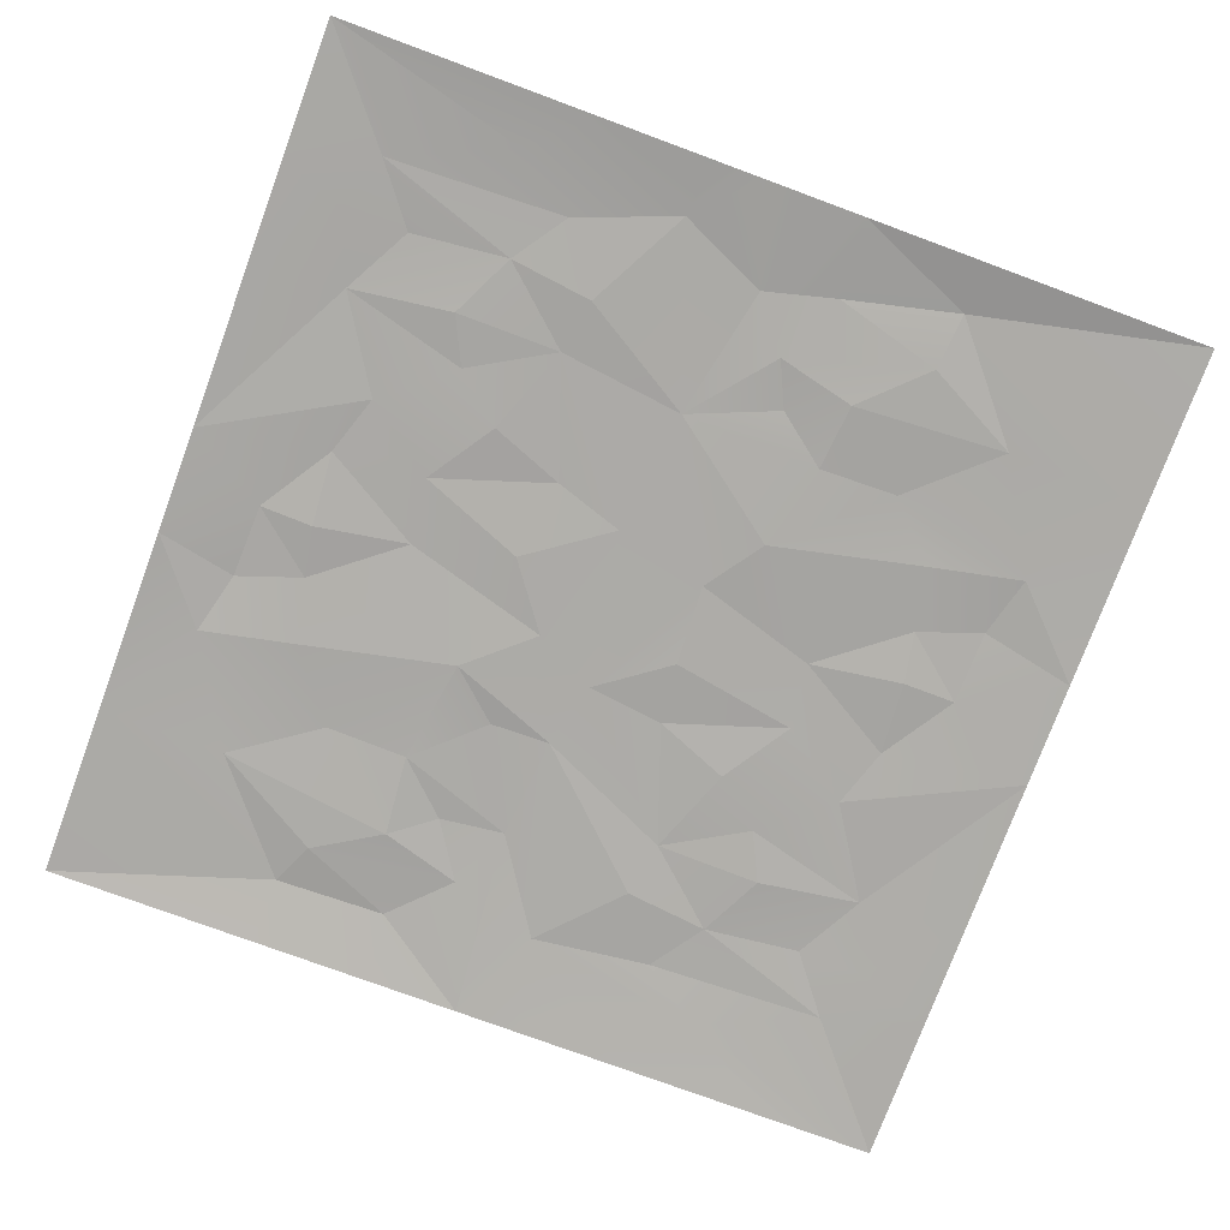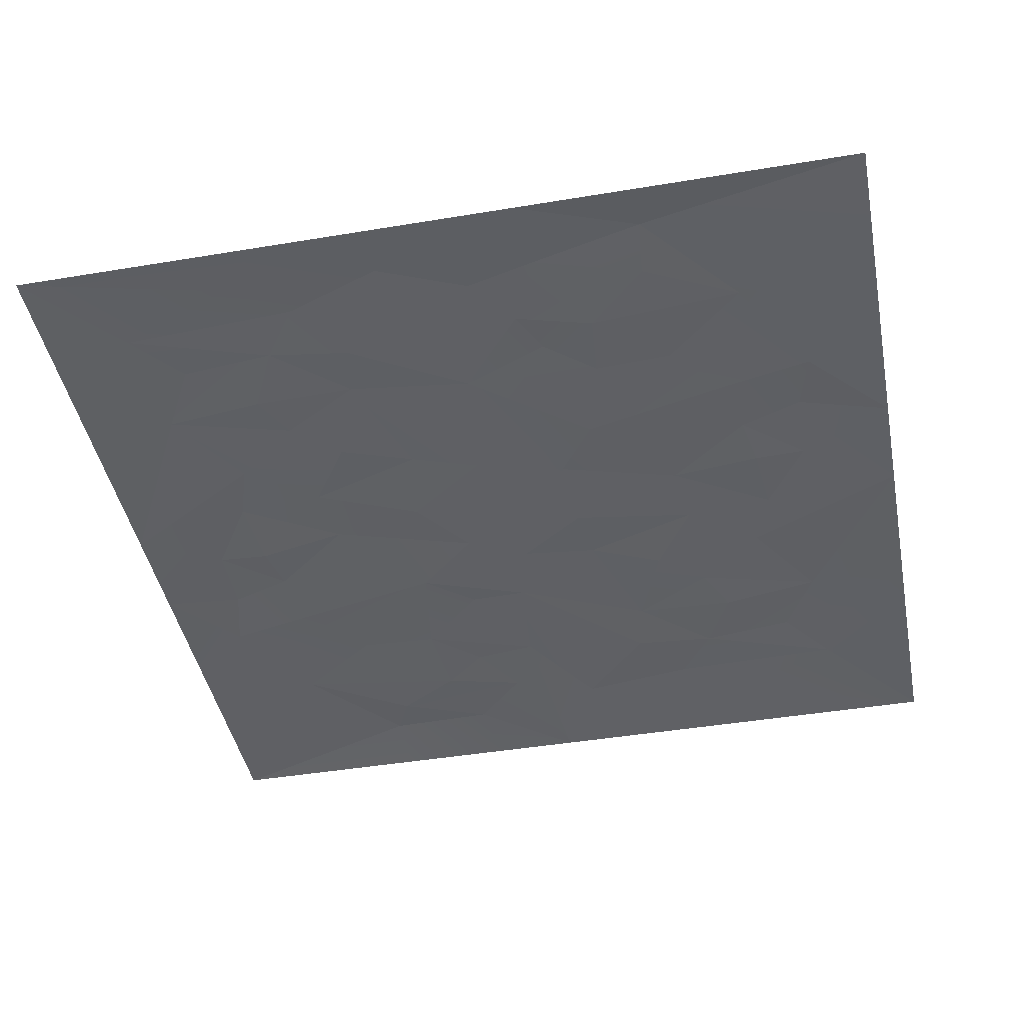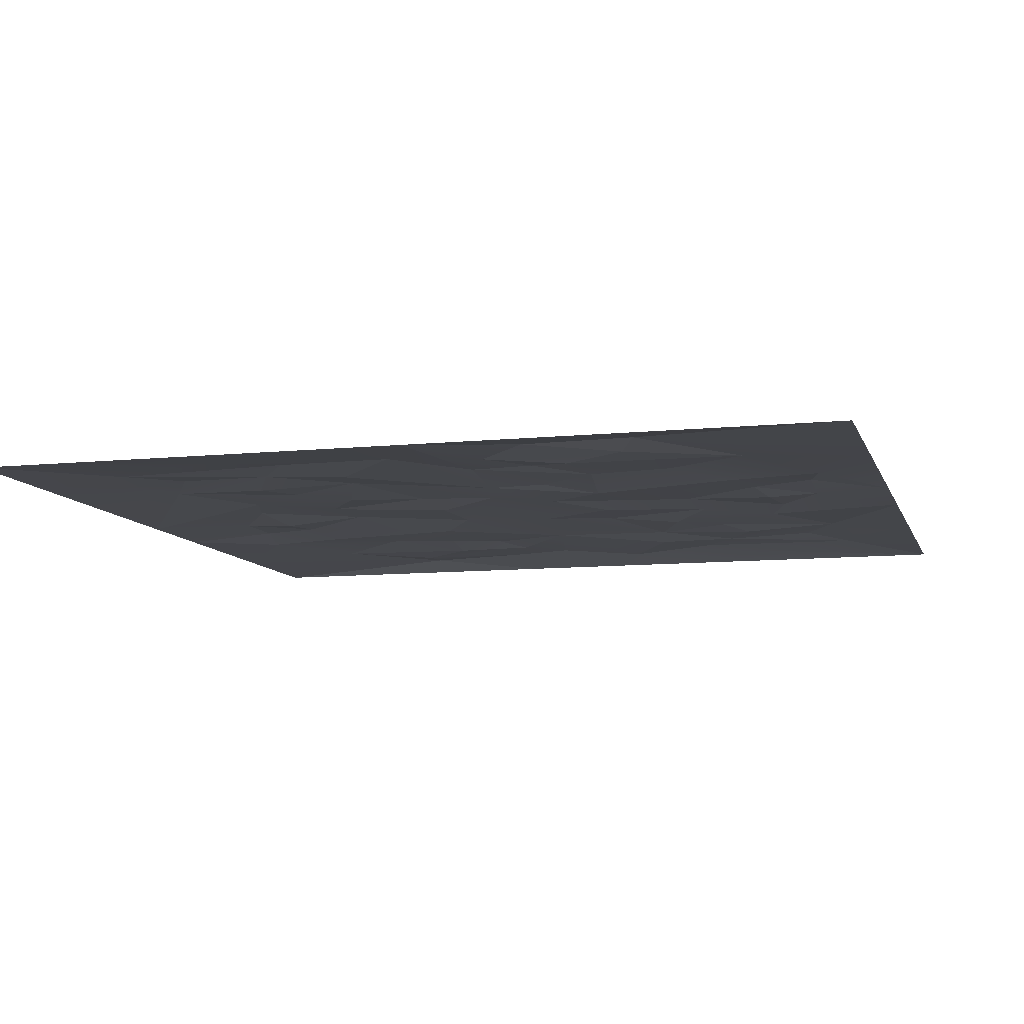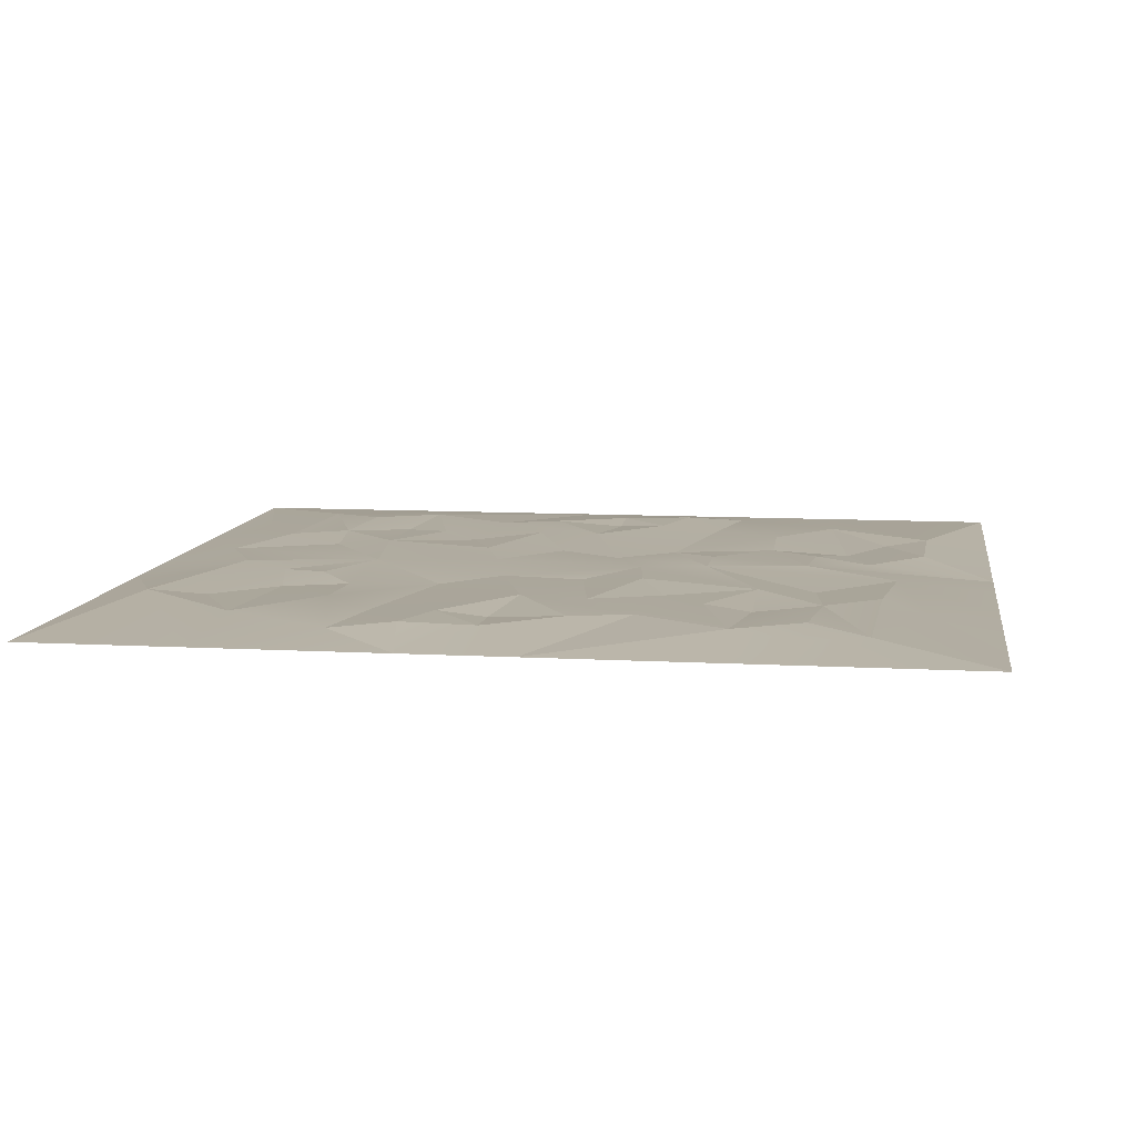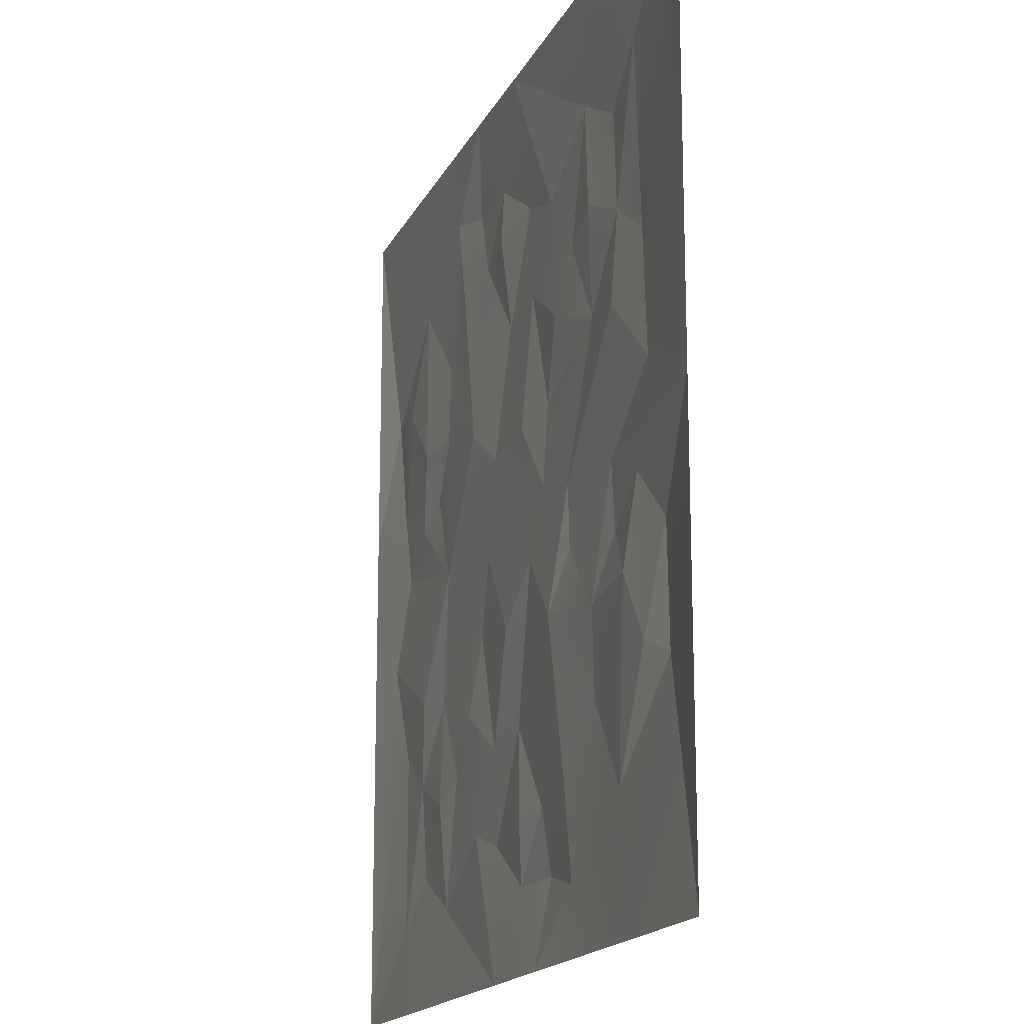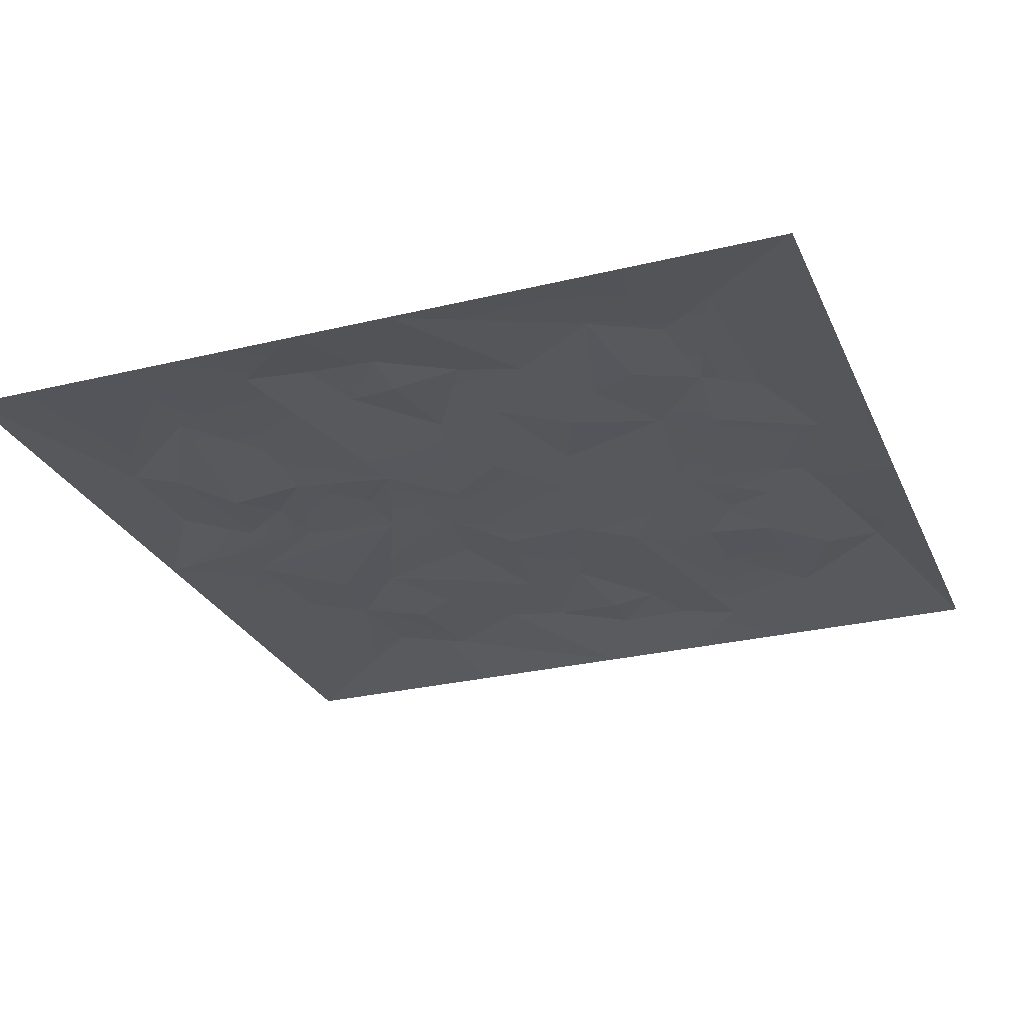
<metadata>
{"format":"obj","ext":"obj","renderer":"f3d","projection":"perspective","resolution":1024,"background":"white","views":[{"elev":-76.2,"azim":-110.3,"up":"+Y"},{"elev":-43.7,"azim":-78.9,"up":"+Y"},{"elev":-9.4,"azim":105.3,"up":"+Y"},{"elev":9.4,"azim":8.4,"up":"+Y"},{"elev":-17.0,"azim":71.0,"up":"+Z"},{"elev":-27.5,"azim":-159.5,"up":"+Y"}]}
</metadata>
<code>
g SM_Env_Dirt_Square_02
v 11.01 -3.052e-07 5.381
v 6.48 0.1125 5.516
v 6.606 0.1251 6.493
v 11.01 -3.052e-07 7.561
v 0.0064 -3.052e-07 6.562
v 8.93 0.099 7.942
v 4.067 0.05635 6.881
v 6.032 0.1236 9.173
v 4.452 0.1148 8.981
v 3.637 0.07641 8.821
v 9.136 0 10.99
v 11.01 0 10.99
v 4.515 0.1106 5.174
v 2.931 0.1031 5.379
v 1.242 0.1141 5.731
v 0.0064 -3.052e-07 5.285
v 8.612 0.1185 5.172
v 9.791 0.08042 5.954
v 7.317 0.1026 5.297
v 8.101 0.1143 7.012
v 5.827 0.07827 6.41
v 2.976 0.07938 7.153
v 2.474 0.1151 6.508
v 8.801 0.06631 6.882
v 6.98 0.08348 7.436
v 4.808 0.09571 6.362
v 1.006 0.1077 6.643
v 9.616 0.1111 7.464
v 8.113 0.07262 8.343
v 7.509 0.1029 8.05
v 6.117 0.1204 8.01
v 2.129 0.04139 7.231
v 2.959 0.1092 8.158
v 0.661 0.1134 8.087
v 0.0064 -3.052e-07 8.098
v 11.01 -3.052e-07 9.623
v 9.529 0.07967 9.736
v 8.799 0.1217 9.168
v 5.284 0.1337 7.912
v 3.39 0.06771 9.996
v 2.013 0.0844 9.21
v 0.0064 -3.052e-07 9.207
v 5.106 0.1012 9.77
v 4.172 0.1261 9.796
v 0.0064 0 10.99
v 8.799 0.07451 9.994
v 7.783 0 10.99
v 5.756 0 10.99
v 4.405 0 10.99
v 2.037 0 10.99
v 11.01 -3.052e-07 6.211
v 10.17 0.06641 8.251
v 1.895 0.0888 6.24
v 1.383 0.05556 8.011
v 7.932 0.114 9.642
v 6.792 0.1158 8.921
v 5.096 0.0725 9.096
v 4.229 0.1251 4.297
v 0.0064 -3.052e-07 3.228
v 11.01 -3.052e-07 4.227
v 1.905 0.099 2.848
v 6.768 0.05635 3.908
v 4.804 0.1236 1.617
v 6.383 0.1148 1.809
v 7.198 0.07641 1.968
v 1.699 0 -0.01423
v 0.0064 0 -0.01423
v 0.729 0.08042 4.601
v 2.734 0.1143 3.778
v 5.247 0.07827 4.119
v 7.34 0.11 4.537
v 8.711 0.1151 4.347
v 2.034 0.06631 3.908
v 3.855 0.08348 3.354
v 6.07 0.09383 4.727
v 8.091 0.07938 3.699
v 10.14 0.1077 4.107
v 1.219 0.1111 3.326
v 2.722 0.07262 2.447
v 3.326 0.1029 2.74
v 4.718 0.1204 2.78
v 9.105 0.04139 3.792
v 8.077 0.1092 2.661
v 10.17 0.1134 2.702
v 11.01 -3.052e-07 2.692
v 0.0064 -3.052e-07 1.167
v 1.306 0.07967 1.054
v 2.036 0.1217 1.622
v 5.552 0.1337 2.877
v 7.446 0.06771 0.7942
v 8.822 0.0844 1.58
v 11.01 -3.052e-07 1.583
v 5.73 0.1012 1.02
v 6.663 0.1261 0.9938
v 11.01 0 -0.01423
v 2.036 0.07451 0.796
v 3.052 0 -0.01423
v 5.079 0 -0.01423
v 6.43 0 -0.01423
v 8.798 0 -0.01423
v 0.0064 -3.052e-07 4.682
v 0.6621 0.06641 2.539
v 9.417 0.0888 4.808
v 9.619 0.05556 2.95
v 2.903 0.114 1.148
v 4.043 0.1158 1.869
v 5.739 0.0725 1.694
v 9.791 0.08042 5.954
v 8.612 0.1185 5.172
v 6.48 0.1125 5.516
v 6.606 0.1251 6.493
v 5.827 0.07827 6.41
v 1.895 0.0888 6.24
v 1.242 0.1141 5.731
v 1.006 0.1077 6.643
v 8.101 0.1143 7.012
v 7.317 0.1026 5.297
v 8.801 0.06631 6.882
v 6.606 0.1251 6.493
v 8.101 0.1143 7.012
v 5.827 0.07827 6.41
v 4.808 0.09571 6.362
v 5.284 0.1337 7.912
v 4.067 0.05635 6.881
v 4.808 0.09571 6.362
v 2.931 0.1031 5.379
v 4.067 0.05635 6.881
v 2.474 0.1151 6.508
v 2.474 0.1151 6.508
v 2.976 0.07938 7.153
v 1.895 0.0888 6.24
v 8.801 0.06631 6.882
v 9.791 0.08042 5.954
v 9.616 0.1111 7.464
v 8.93 0.099 7.942
v 8.93 0.099 7.942
v 6.98 0.08348 7.436
v 8.101 0.1143 7.012
v 8.113 0.07262 8.343
v 7.509 0.1029 8.05
v 8.101 0.1143 7.012
v 6.98 0.08348 7.436
v 6.117 0.1204 8.01
v 6.606 0.1251 6.493
v 6.117 0.1204 8.01
v 2.976 0.07938 7.153
v 2.959 0.1092 8.158
v 2.129 0.04139 7.231
v 2.129 0.04139 7.231
v 1.006 0.1077 6.643
v 0.661 0.1134 8.087
v 0.0064 -3.052e-07 6.562
v 0.661 0.1134 8.087
v 9.616 0.1111 7.464
v 9.529 0.07967 9.736
v 9.529 0.07967 9.736
v 8.113 0.07262 8.343
v 8.799 0.1217 9.168
v 7.509 0.1029 8.05
v 8.113 0.07262 8.343
v 7.932 0.114 9.642
v 7.932 0.114 9.642
v 5.284 0.1337 7.912
v 6.032 0.1236 9.173
v 5.096 0.0725 9.096
v 5.284 0.1337 7.912
v 4.452 0.1148 8.981
v 3.637 0.07641 8.821
v 2.013 0.0844 9.21
v 1.383 0.05556 8.011
v 2.129 0.04139 7.231
v 2.013 0.0844 9.21
v 1.383 0.05556 8.011
v 2.013 0.0844 9.21
v 0.661 0.1134 8.087
v 9.529 0.07967 9.736
v 11.01 0 10.99
v 8.799 0.1217 9.168
v 7.932 0.114 9.642
v 7.932 0.114 9.642
v 6.792 0.1158 8.921
v 5.756 0 10.99
v 6.792 0.1158 8.921
v 5.756 0 10.99
v 6.032 0.1236 9.173
v 5.096 0.0725 9.096
v 6.032 0.1236 9.173
v 5.106 0.1012 9.77
v 4.452 0.1148 8.981
v 5.096 0.0725 9.096
v 5.106 0.1012 9.77
v 4.452 0.1148 8.981
v 4.172 0.1261 9.796
v 3.39 0.06771 9.996
v 0.661 0.1134 8.087
v 5.106 0.1012 9.77
v 4.172 0.1261 9.796
v 4.172 0.1261 9.796
v 4.405 0 10.99
v 3.39 0.06771 9.996
v 4.405 0 10.99
v 0.0064 0 10.99
v 0.729 0.08042 4.601
v 1.242 0.1141 5.731
v 4.515 0.1106 5.174
v 4.229 0.1251 4.297
v 5.247 0.07827 4.119
v 8.612 0.1185 5.172
v 11.01 -3.052e-07 5.381
v 10.14 0.1077 4.107
v 11.01 -3.052e-07 5.381
v 2.734 0.1143 3.778
v 2.931 0.1031 5.379
v 2.034 0.06631 3.908
v 4.229 0.1251 4.297
v 2.734 0.1143 3.778
v 5.247 0.07827 4.119
v 6.07 0.09383 4.727
v 5.552 0.1337 2.877
v 6.768 0.05635 3.908
v 6.07 0.09383 4.727
v 7.34 0.11 4.537
v 7.317 0.1026 5.297
v 6.768 0.05635 3.908
v 7.34 0.11 4.537
v 6.768 0.05635 3.908
v 8.711 0.1151 4.347
v 8.612 0.1185 5.172
v 8.091 0.07938 3.699
v 8.711 0.1151 4.347
v 8.091 0.07938 3.699
v 9.417 0.0888 4.808
v 8.711 0.1151 4.347
v 9.105 0.04139 3.792
v 2.034 0.06631 3.908
v 0.729 0.08042 4.601
v 1.219 0.1111 3.326
v 1.905 0.099 2.848
v 1.905 0.099 2.848
v 3.855 0.08348 3.354
v 2.722 0.07262 2.447
v 3.326 0.1029 2.74
v 2.734 0.1143 3.778
v 3.855 0.08348 3.354
v 4.718 0.1204 2.78
v 4.229 0.1251 4.297
v 4.718 0.1204 2.78
v 6.768 0.05635 3.908
v 8.091 0.07938 3.699
v 8.091 0.07938 3.699
v 8.077 0.1092 2.661
v 9.105 0.04139 3.792
v 9.417 0.0888 4.808
v 9.105 0.04139 3.792
v 10.14 0.1077 4.107
v 10.14 0.1077 4.107
v 9.619 0.05556 2.95
v 10.17 0.1134 2.702
v 0.0064 0 -0.01423
v 1.219 0.1111 3.326
v 1.306 0.07967 1.054
v 2.722 0.07262 2.447
v 2.036 0.1217 1.622
v 3.326 0.1029 2.74
v 2.722 0.07262 2.447
v 2.903 0.114 1.148
v 2.903 0.114 1.148
v 5.552 0.1337 2.877
v 4.804 0.1236 1.617
v 5.739 0.0725 1.694
v 5.552 0.1337 2.877
v 6.383 0.1148 1.809
v 7.198 0.07641 1.968
v 8.822 0.0844 1.58
v 9.619 0.05556 2.95
v 9.105 0.04139 3.792
v 8.822 0.0844 1.58
v 9.619 0.05556 2.95
v 8.822 0.0844 1.58
v 10.17 0.1134 2.702
v 1.306 0.07967 1.054
v 0.0064 0 -0.01423
v 2.036 0.1217 1.622
v 2.903 0.114 1.148
v 2.903 0.114 1.148
v 4.043 0.1158 1.869
v 5.079 0 -0.01423
v 4.043 0.1158 1.869
v 4.804 0.1236 1.617
v 5.739 0.0725 1.694
v 4.804 0.1236 1.617
v 5.73 0.1012 1.02
v 6.383 0.1148 1.809
v 5.739 0.0725 1.694
v 5.73 0.1012 1.02
v 6.383 0.1148 1.809
v 6.663 0.1261 0.9938
v 7.446 0.06771 0.7942
v 10.17 0.1134 2.702
v 5.73 0.1012 1.02
v 6.663 0.1261 0.9938
v 6.663 0.1261 0.9938
v 6.43 0 -0.01423
v 7.446 0.06771 0.7942
v 11.01 0 -0.01423
g SM_Env_Dirt_Square_02_0
f 53 23 14
f 204 14 203
f 14 73 203
f 26 14 7
f 14 26 13
f 13 69 14
f 13 58 69
f 26 2 13
f 112 2 26
f 75 13 2
f 207 13 75
f 19 75 2
f 75 19 62
f 2 20 19
f 2 3 20
f 109 19 108
f 19 24 108
f 71 19 208
f 208 76 71
f 226 225 76
f 25 120 119
f 120 29 136
f 155 154 136
f 141 140 139
f 144 143 142
f 54 150 34
f 149 113 54
f 54 113 27
f 113 15 27
f 15 113 14
f 38 156 135
f 118 116 135
f 118 117 116
f 161 160 159
f 57 164 163
f 166 9 165
f 172 171 170
f 175 174 173
f 181 48 180
f 187 186 43
f 190 189 188
f 192 44 191
f 200 199 198
f 74 216 215
f 216 79 239
f 261 260 239
f 224 223 222
f 229 228 227
f 231 230 82
f 234 233 232
f 243 242 241
f 246 245 244
f 257 256 84
f 266 265 264
f 107 269 268
f 271 64 270
f 277 276 275
f 280 279 278
f 286 98 285
f 291 290 93
f 294 293 292
f 296 94 295
f 304 303 302
f 111 110 21
f 145 111 21
f 122 39 121
f 39 31 121
f 39 56 31
f 56 39 8
f 56 137 31
f 56 30 137
f 138 137 30
f 30 56 162
f 125 124 123
f 123 124 167
f 168 167 124
f 167 168 193
f 168 194 193
f 22 126 128
f 127 126 22
f 22 33 127
f 127 33 10
f 33 40 10
f 33 41 40
f 40 41 50
f 201 40 50
f 41 195 50
f 202 50 195
f 130 129 32
f 32 129 131
f 134 133 132
f 134 132 6
f 6 157 55
f 158 6 55
f 148 147 146
f 148 169 147
f 151 115 5
f 114 5 115
f 16 5 114
f 114 68 16
f 16 68 101
f 68 59 101
f 59 68 102
f 68 78 102
f 102 86 59
f 86 102 67
f 102 78 87
f 259 102 87
f 88 87 238
f 214 212 238
f 214 213 212
f 153 152 35
f 153 35 42
f 45 153 42
f 11 177 176
f 176 46 11
f 176 178 46
f 47 11 46
f 46 178 179
f 47 46 179
f 182 47 179
f 185 184 183
f 185 196 184
f 49 184 196
f 196 197 49
f 206 205 70
f 247 206 70
f 103 72 17
f 209 103 17
f 103 209 77
f 17 18 1
f 1 18 51
f 18 4 51
f 4 18 52
f 18 28 52
f 52 36 4
f 52 28 37
f 36 52 12
f 12 52 37
f 211 60 210
f 258 210 60
f 258 60 85
f 258 85 92
f 95 258 92
f 218 89 217
f 89 81 217
f 89 106 81
f 106 89 63
f 106 240 81
f 106 80 240
f 69 240 80
f 80 106 267
f 221 220 219
f 219 220 272
f 273 272 220
f 272 273 297
f 273 298 297
f 237 236 235
f 237 235 61
f 61 262 105
f 263 61 105
f 249 83 248
f 248 83 65
f 83 90 65
f 83 91 90
f 90 91 100
f 91 299 100
f 305 100 299
f 99 90 100
f 300 301 99
f 99 287 300
f 289 300 287
f 289 287 288
f 287 97 284
f 97 96 284
f 96 283 284
f 97 66 96
f 281 283 96
f 281 96 66
f 66 282 281
f 252 251 250
f 252 274 251
f 254 253 104
f 104 253 255

</code>
